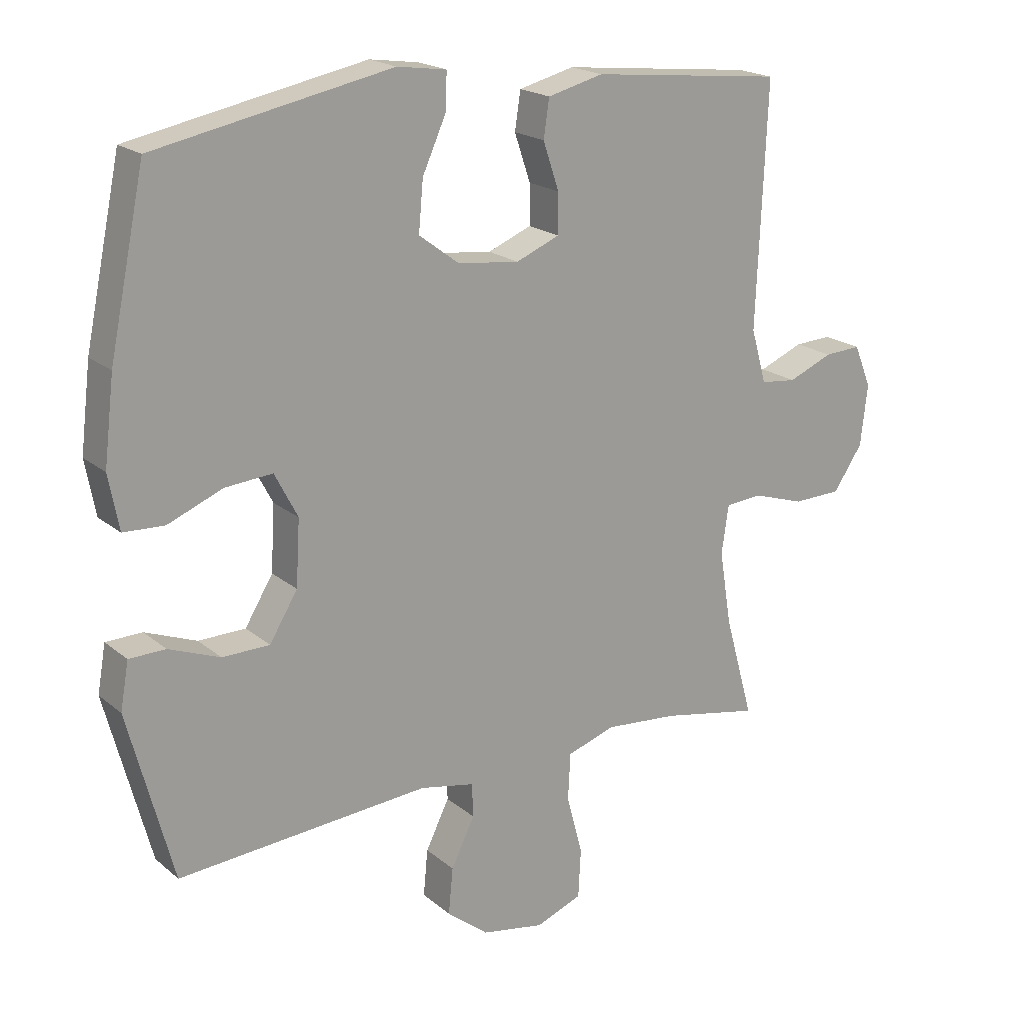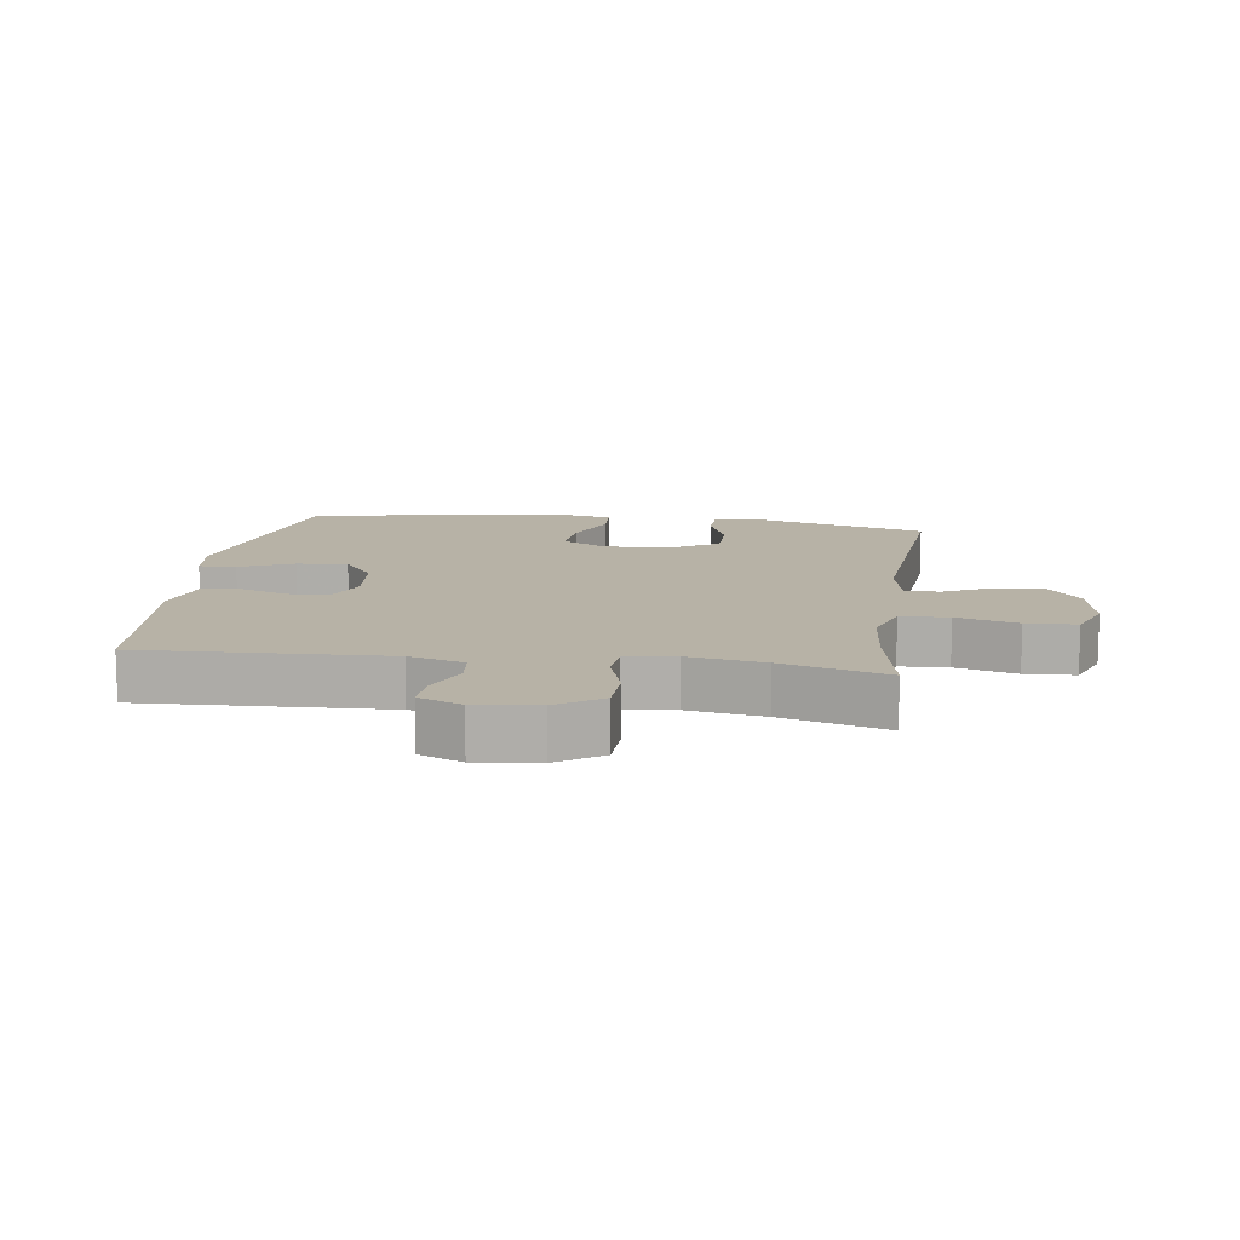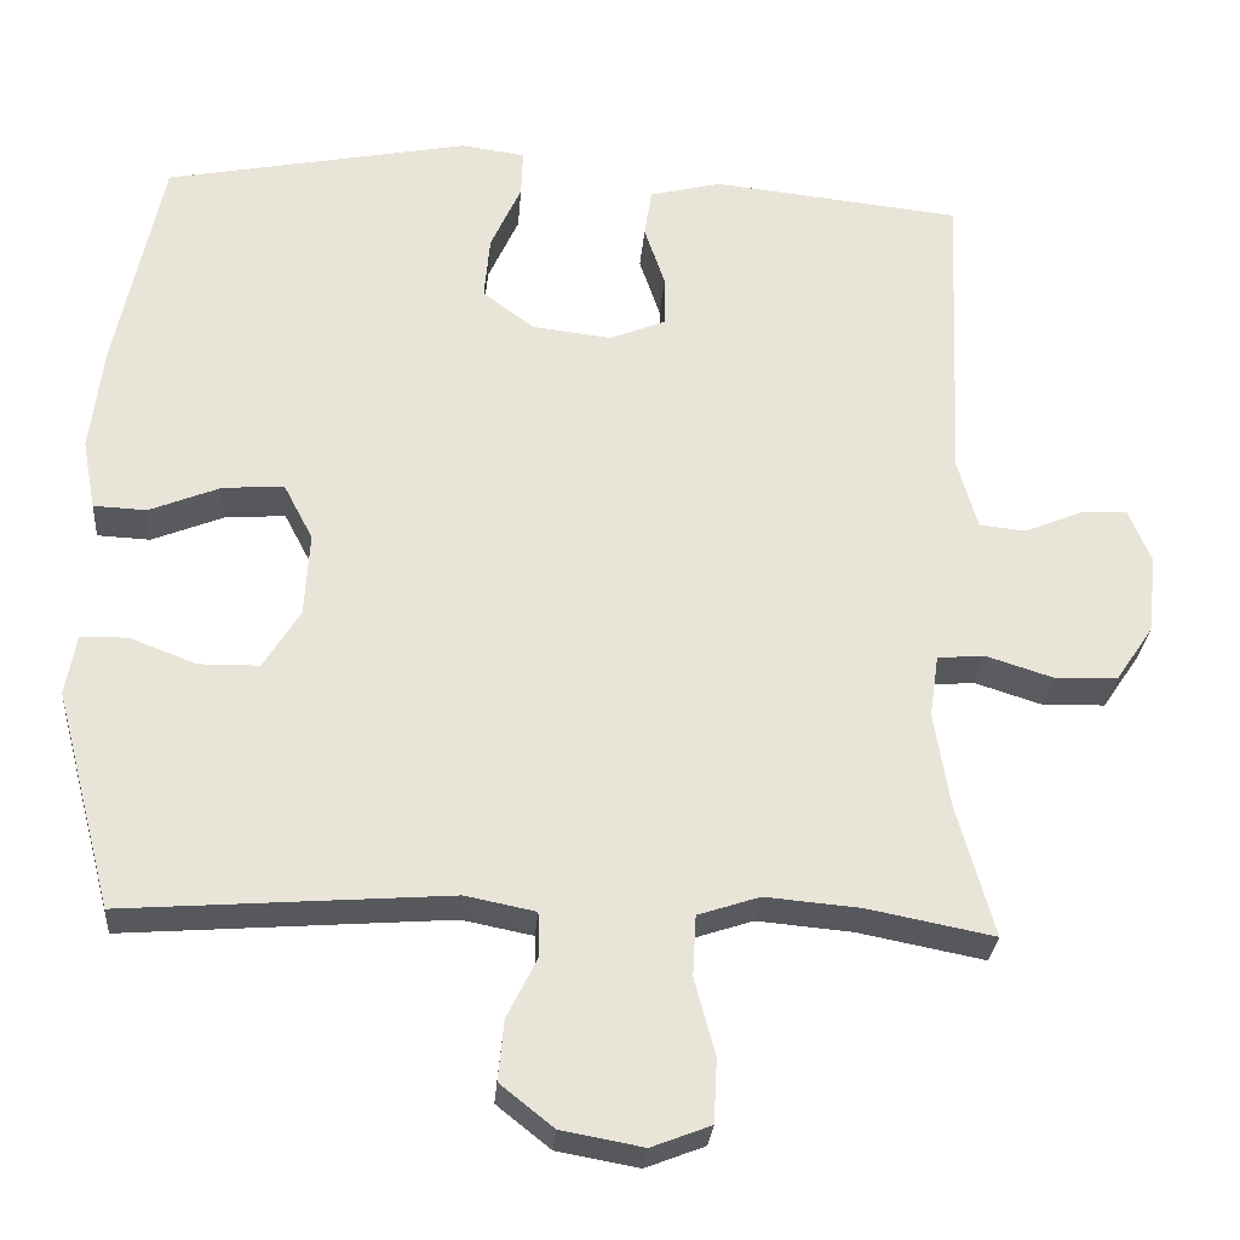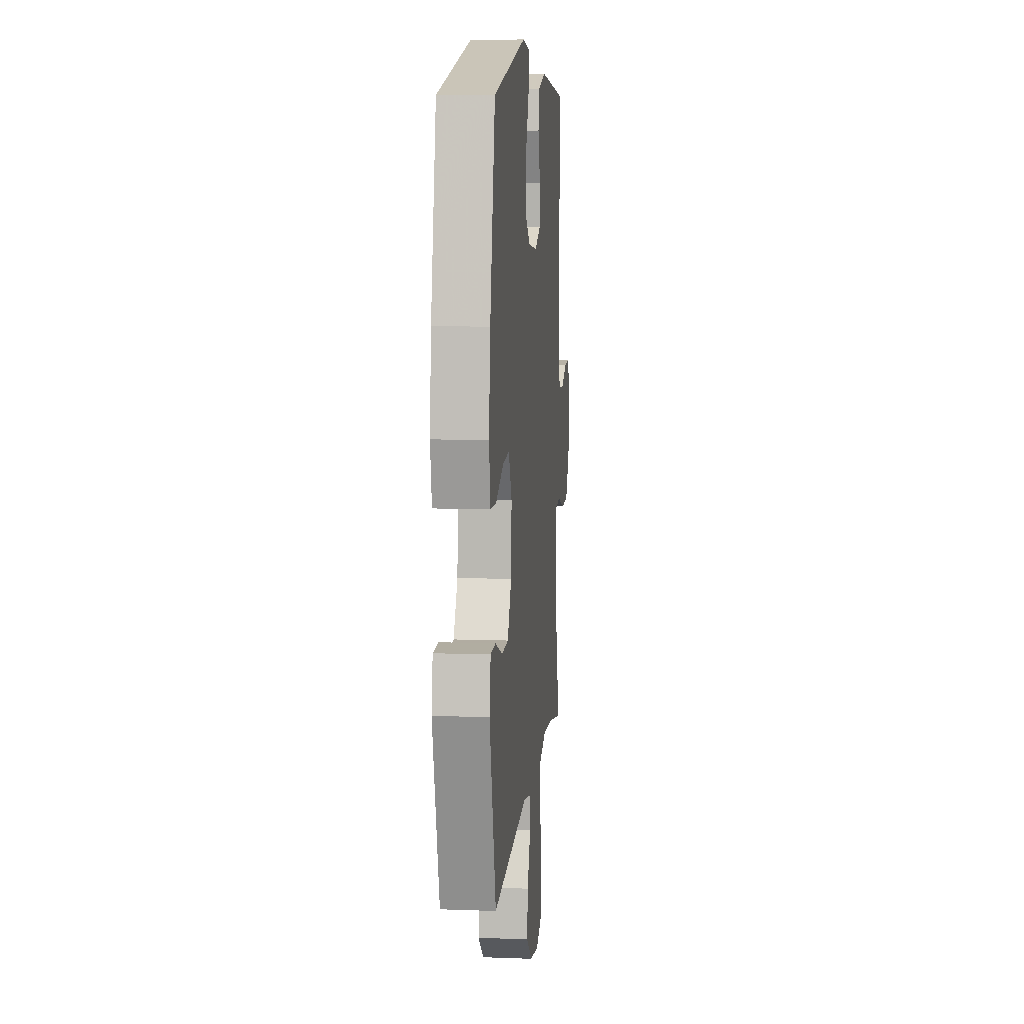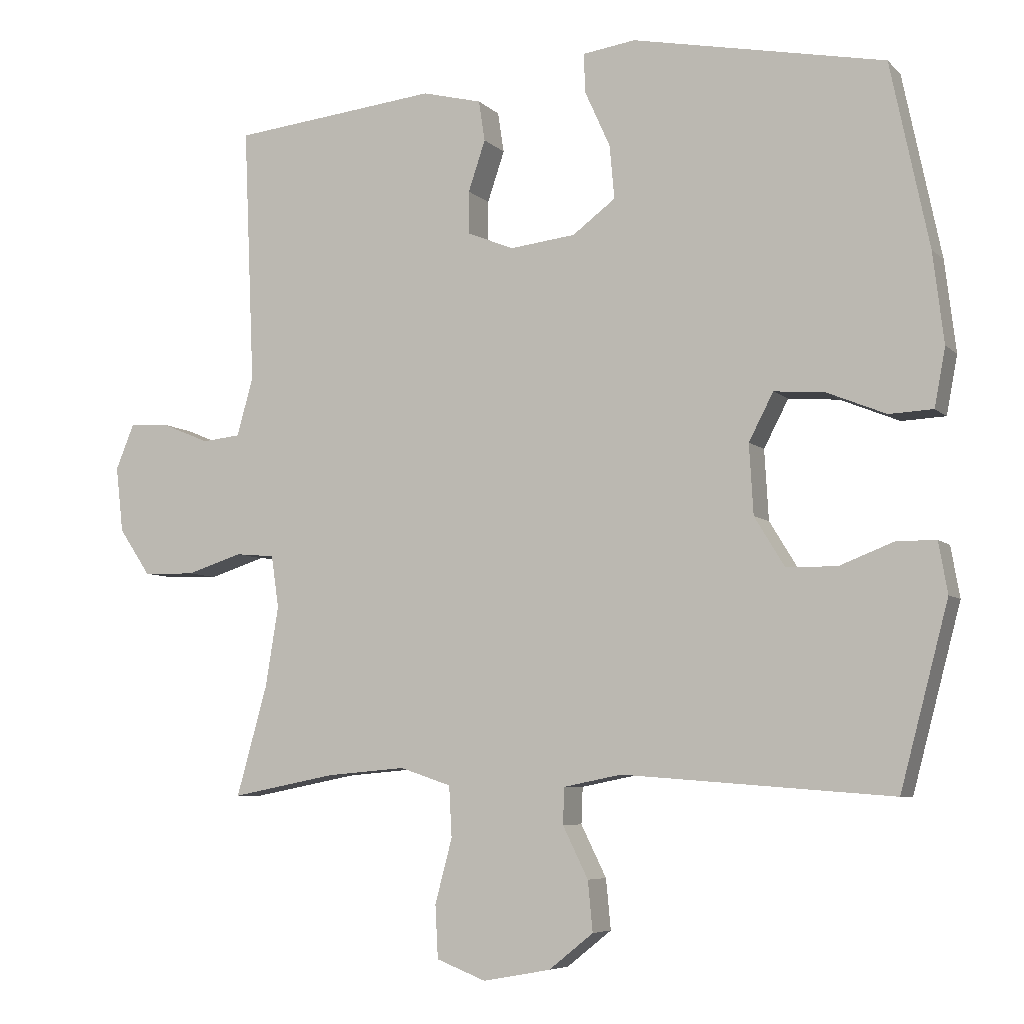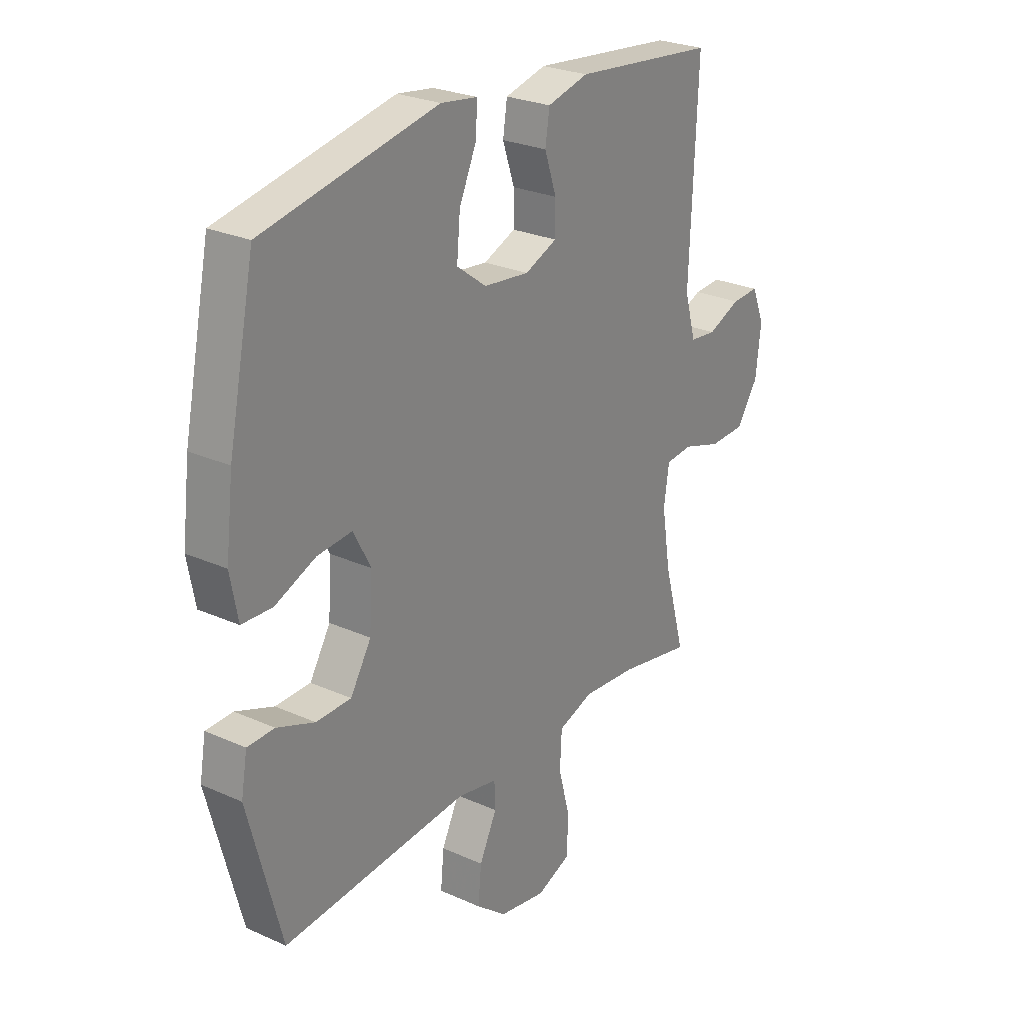
<metadata>
{"format":"obj","ext":"obj","renderer":"f3d","projection":"perspective","resolution":1024,"background":"white","views":[{"elev":19.6,"azim":-34.0,"up":"+Z"},{"elev":12.3,"azim":98.1,"up":"+Y"},{"elev":-28.6,"azim":-4.6,"up":"+Z"},{"elev":9.4,"azim":-84.5,"up":"+Z"},{"elev":-6.3,"azim":-156.8,"up":"+Z"},{"elev":26.2,"azim":-54.7,"up":"+Z"}]}
</metadata>
<code>
v 0.5 0.07 -0.5
v 0.346 0.07 -0.47
v 0.231 0.07 -0.46
v 0.156 0.07 -0.485
v 0.152 0.07 -0.559
v 0.177 0.07 -0.653
v 0.173 0.07 -0.73
v 0.101 0.07 -0.758
v 0.002 0.07 -0.74
v -0.063 0.07 -0.688
v -0.056 0.07 -0.615
v -0.019 0.07 -0.54
v -0.021 0.07 -0.487
v -0.106 0.07 -0.47
v -0.5 0.07 -0.5
v -0.57 0.07 -0.235
v -0.557 0.07 -0.161
v -0.5 0.07 -0.16
v -0.42 0.07 -0.191
v -0.346 0.07 -0.19
v -0.302 0.07 -0.118
v -0.296 0.07 -0.016
v -0.332 0.07 0.053
v -0.406 0.07 0.047
v -0.492 0.07 0.012
v -0.556 0.07 0.015
v -0.572 0.07 0.1
v -0.556 0.07 0.232
v -0.5 0.07 0.5
v -0.131 0.07 0.573
v -0.054 0.07 0.562
v -0.056 0.07 0.505
v -0.093 0.07 0.423
v -0.1 0.07 0.345
v -0.037 0.07 0.298
v 0.059 0.07 0.287
v 0.127 0.07 0.315
v 0.127 0.07 0.377
v 0.102 0.07 0.451
v 0.111 0.07 0.51
v 0.198 0.07 0.532
v 0.5 0.07 0.5
v 0.484 0.07 0.124
v 0.508 0.07 0.039
v 0.564 0.07 0.033
v 0.634 0.07 0.062
v 0.692 0.07 0.065
v 0.719 0.07 -0.001
v 0.708 0.07 -0.097
v 0.662 0.07 -0.165
v 0.586 0.07 -0.167
v 0.504 0.07 -0.141
v 0.447 0.07 -0.146
v 0.436 0.07 -0.222
v 0.455 0.07 -0.339
v 0.5 0 -0.5
v 0.346 0 -0.47
v 0.231 0 -0.46
v 0.156 0 -0.485
v 0.152 0 -0.559
v 0.177 0 -0.653
v 0.173 0 -0.73
v 0.101 0 -0.758
v 0.002 0 -0.74
v -0.063 0 -0.688
v -0.056 0 -0.615
v -0.019 0 -0.54
v -0.021 0 -0.487
v -0.106 0 -0.47
v -0.5 0 -0.5
v -0.57 0 -0.235
v -0.557 0 -0.161
v -0.5 0 -0.16
v -0.42 0 -0.191
v -0.346 0 -0.19
v -0.302 0 -0.118
v -0.296 0 -0.016
v -0.332 0 0.053
v -0.406 0 0.047
v -0.492 0 0.012
v -0.556 0 0.015
v -0.572 0 0.1
v -0.556 0 0.232
v -0.5 0 0.5
v -0.131 0 0.573
v -0.054 0 0.562
v -0.056 0 0.505
v -0.093 0 0.423
v -0.1 0 0.345
v -0.037 0 0.298
v 0.059 0 0.287
v 0.127 0 0.315
v 0.127 0 0.377
v 0.102 0 0.451
v 0.111 0 0.51
v 0.198 0 0.532
v 0.5 0 0.5
v 0.484 0 0.124
v 0.508 0 0.039
v 0.564 0 0.033
v 0.634 0 0.062
v 0.692 0 0.065
v 0.719 0 -0.001
v 0.708 0 -0.097
v 0.662 0 -0.165
v 0.586 0 -0.167
v 0.504 0 -0.141
v 0.447 0 -0.146
v 0.436 0 -0.222
v 0.455 0 -0.339
f 49 50 51 52
f 49 52 53
f 48 49 53
f 45 46 47 48
f 44 45 48 53
f 43 44 53
f 42 43 53 54
f 38 39 40 41
f 37 38 41 42
f 30 31 32 33
f 30 33 34
f 29 30 34
f 28 29 34 35
f 24 25 26 27
f 23 24 27 28
f 16 17 18 19
f 14 15 16 19
f 13 14 19 20
f 9 10 11 12
f 9 12 13
f 8 9 13
f 5 6 7 8
f 4 5 8 13
f 3 4 13 20
f 55 1 2
f 54 55 2 3
f 37 42 54 3
f 23 28 35 36
f 22 23 36 37
f 21 22 37 3
f 3 20 21
f 107 106 105 104
f 108 107 104
f 108 104 103
f 103 102 101 100
f 108 103 100 99
f 108 99 98
f 109 108 98 97
f 96 95 94 93
f 97 96 93 92
f 88 87 86 85
f 89 88 85
f 89 85 84
f 90 89 84 83
f 82 81 80 79
f 83 82 79 78
f 74 73 72 71
f 74 71 70 69
f 75 74 69 68
f 67 66 65 64
f 68 67 64
f 68 64 63
f 63 62 61 60
f 68 63 60 59
f 75 68 59 58
f 57 56 110
f 58 57 110 109
f 58 109 97 92
f 91 90 83 78
f 92 91 78 77
f 58 92 77 76
f 76 75 58
f 1 56 57 2
f 2 57 58 3
f 3 58 59 4
f 4 59 60 5
f 5 60 61 6
f 6 61 62 7
f 7 62 63 8
f 8 63 64 9
f 9 64 65 10
f 10 65 66 11
f 11 66 67 12
f 12 67 68 13
f 13 68 69 14
f 14 69 70 15
f 15 70 71 16
f 16 71 72 17
f 17 72 73 18
f 18 73 74 19
f 19 74 75 20
f 20 75 76 21
f 21 76 77 22
f 22 77 78 23
f 23 78 79 24
f 24 79 80 25
f 25 80 81 26
f 26 81 82 27
f 27 82 83 28
f 28 83 84 29
f 29 84 85 30
f 30 85 86 31
f 31 86 87 32
f 32 87 88 33
f 33 88 89 34
f 34 89 90 35
f 35 90 91 36
f 36 91 92 37
f 37 92 93 38
f 38 93 94 39
f 39 94 95 40
f 40 95 96 41
f 41 96 97 42
f 42 97 98 43
f 43 98 99 44
f 44 99 100 45
f 45 100 101 46
f 46 101 102 47
f 47 102 103 48
f 48 103 104 49
f 49 104 105 50
f 50 105 106 51
f 51 106 107 52
f 52 107 108 53
f 53 108 109 54
f 54 109 110 55
f 55 110 56 1

</code>
